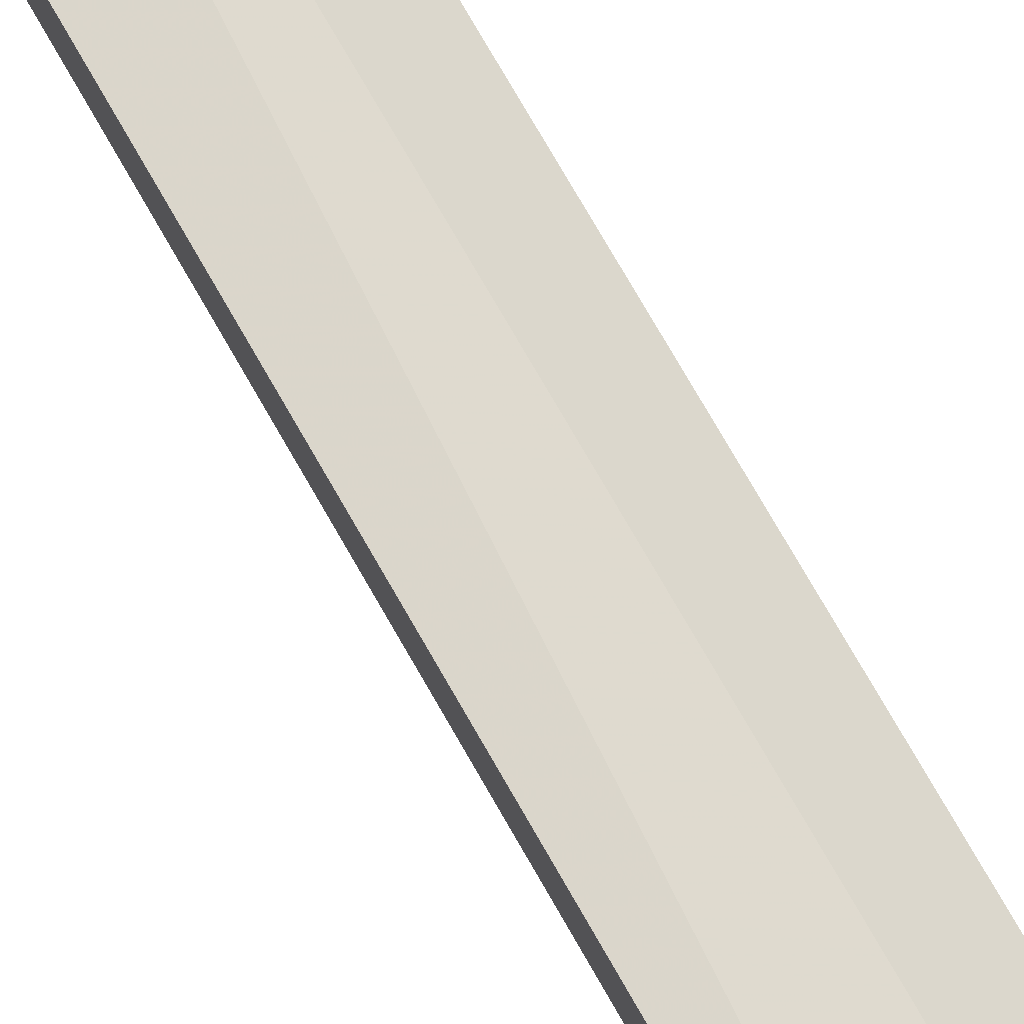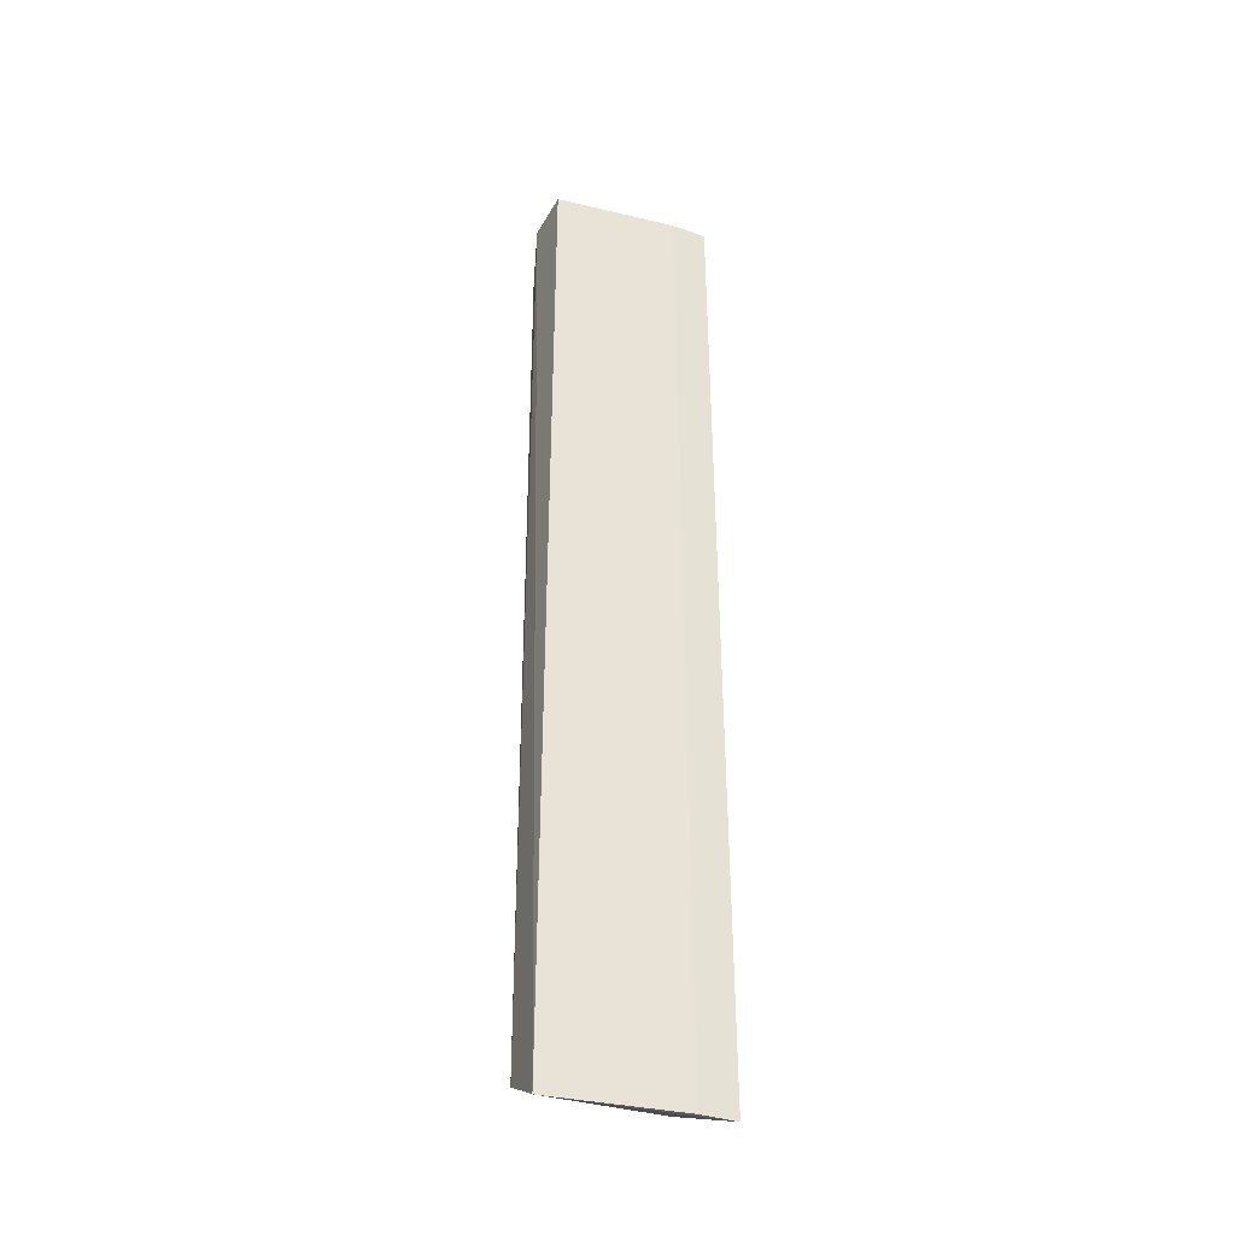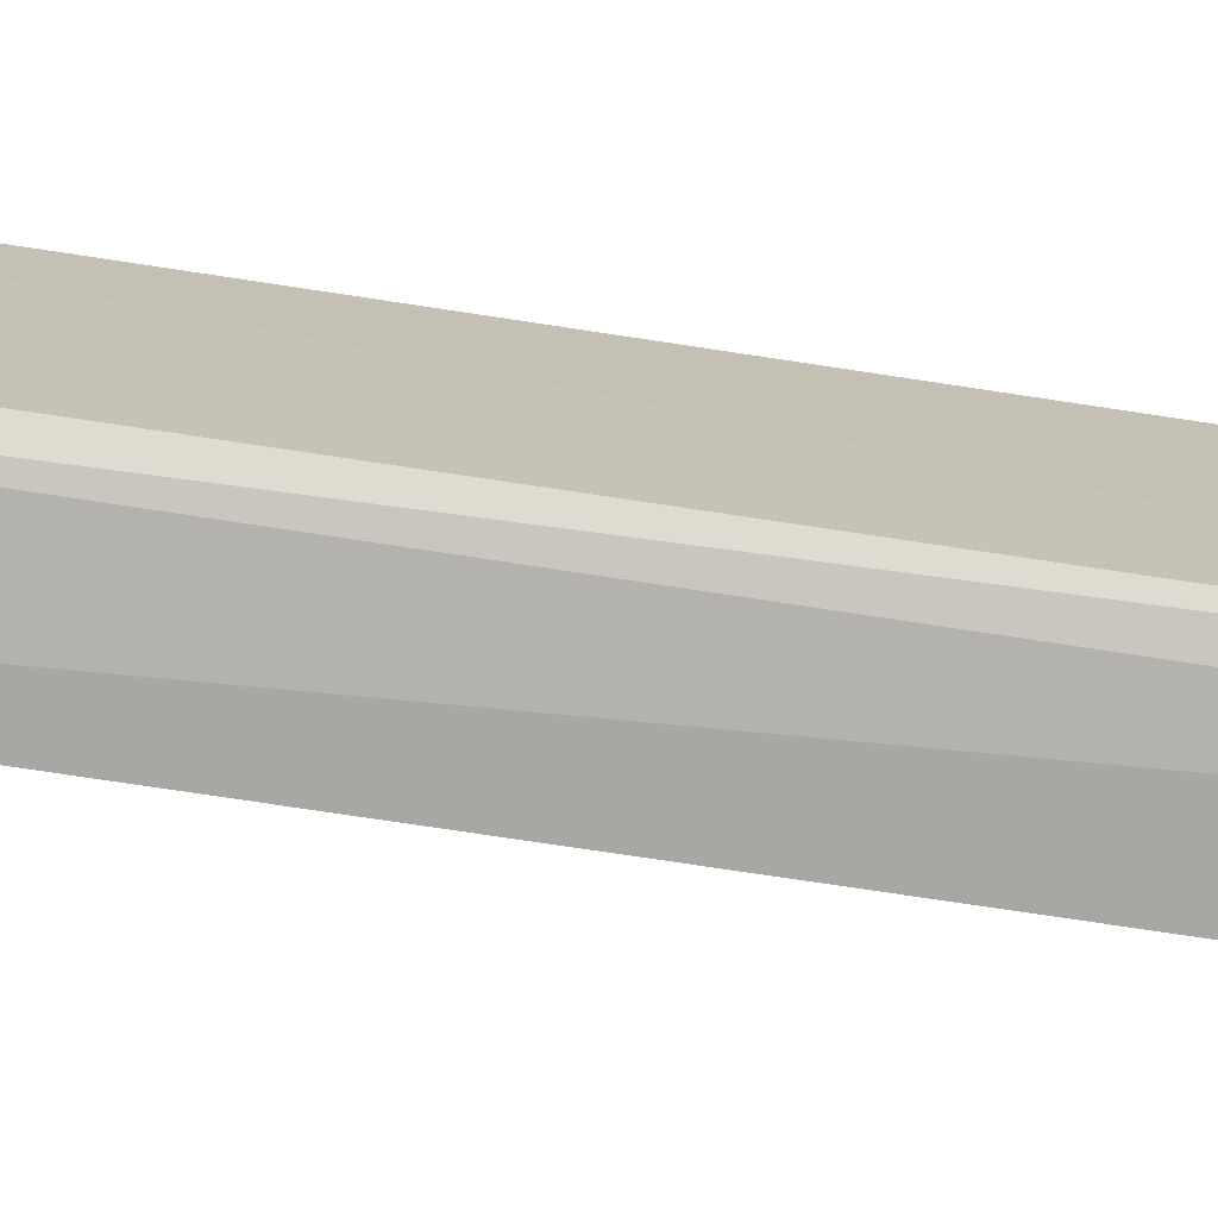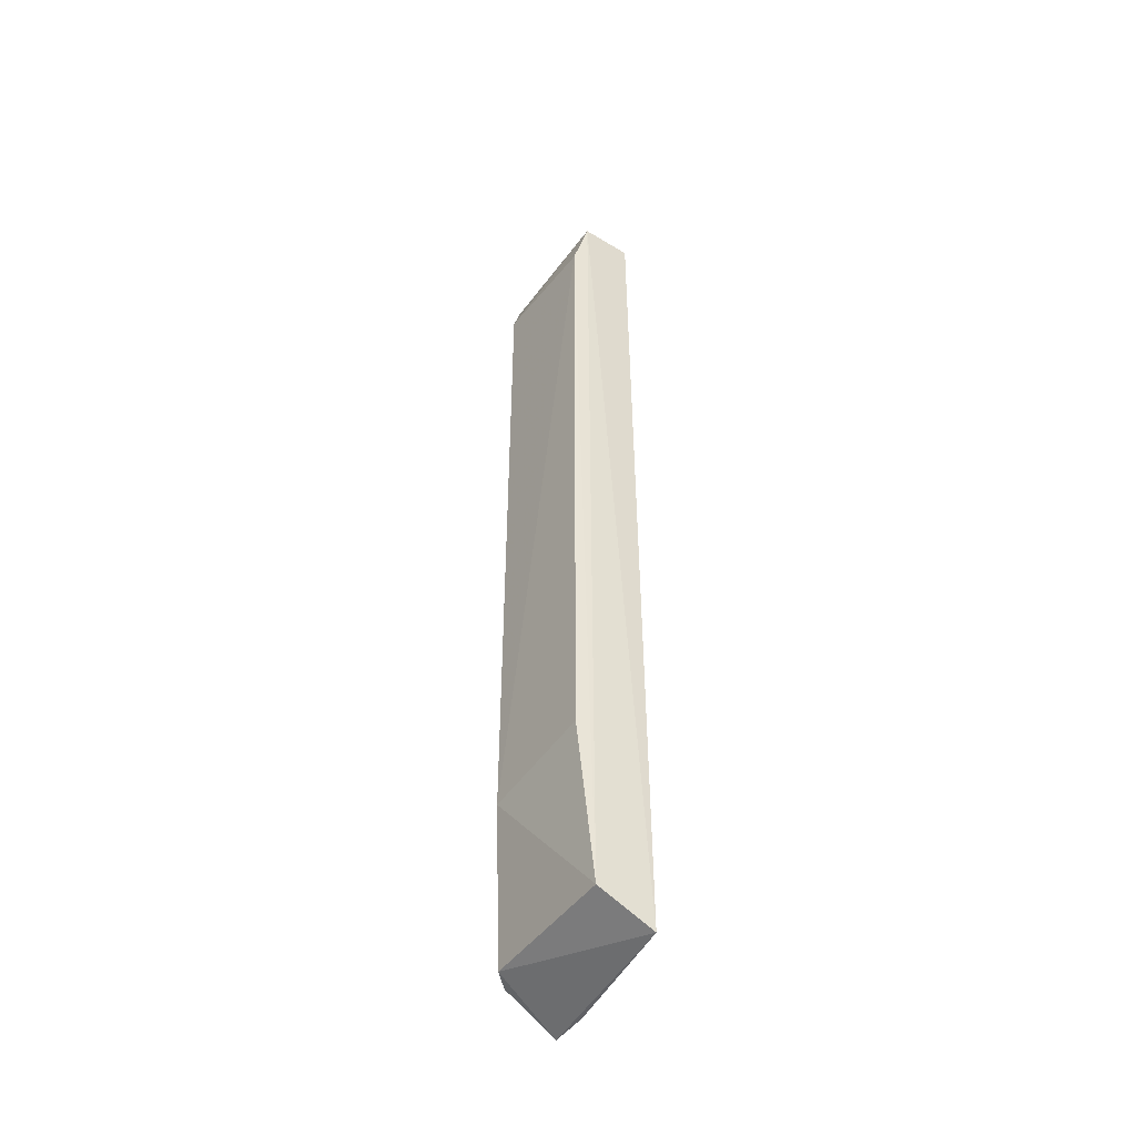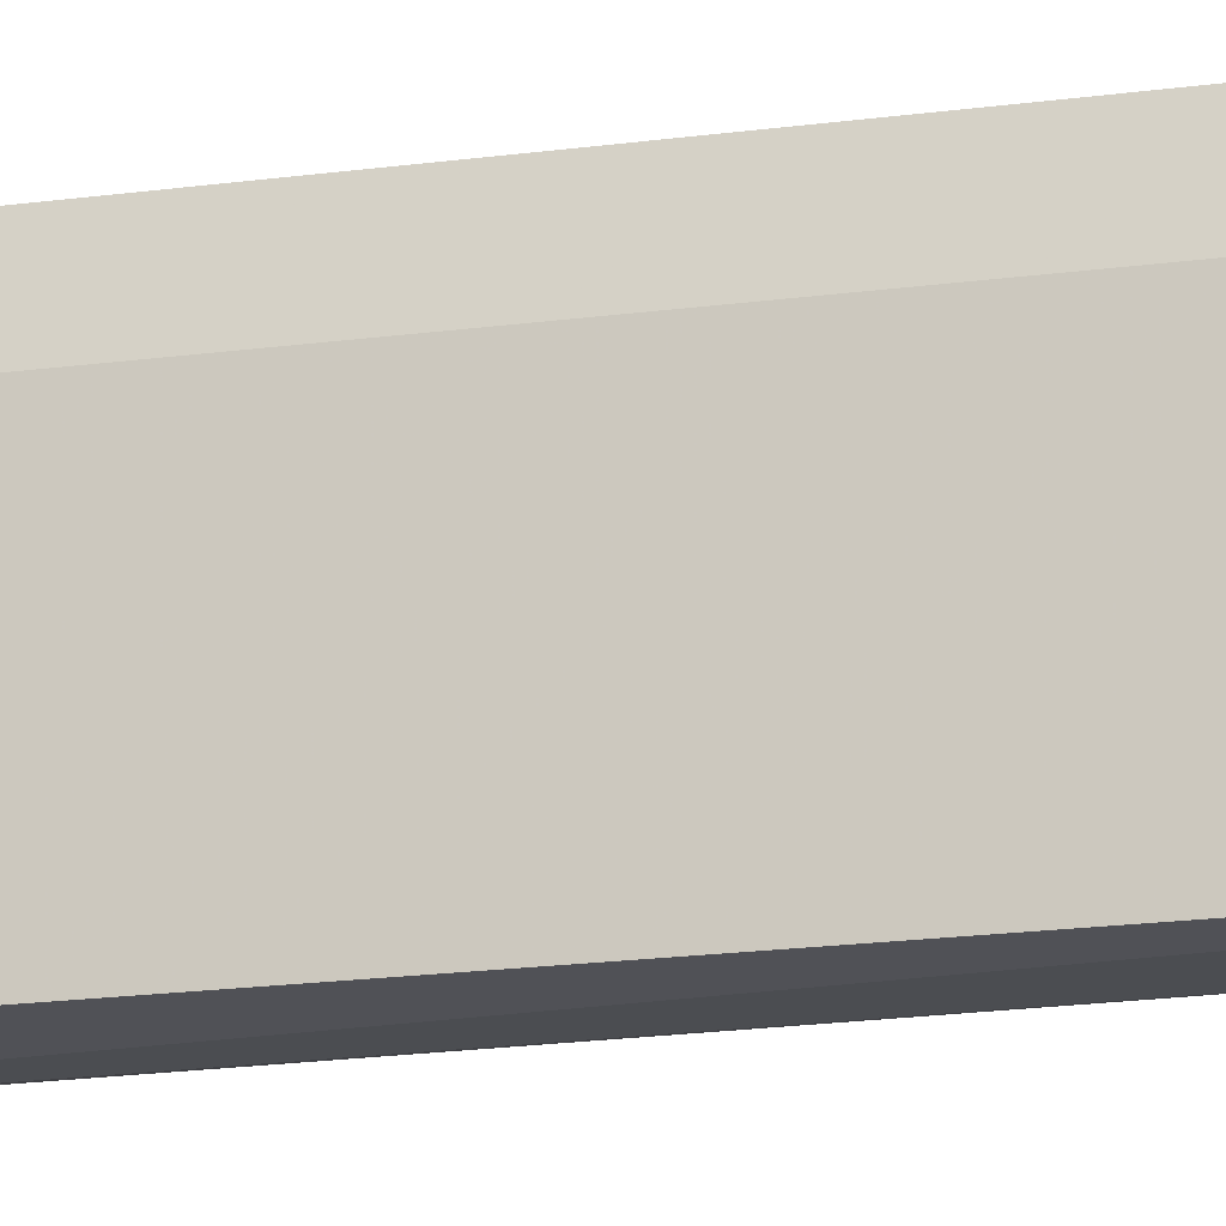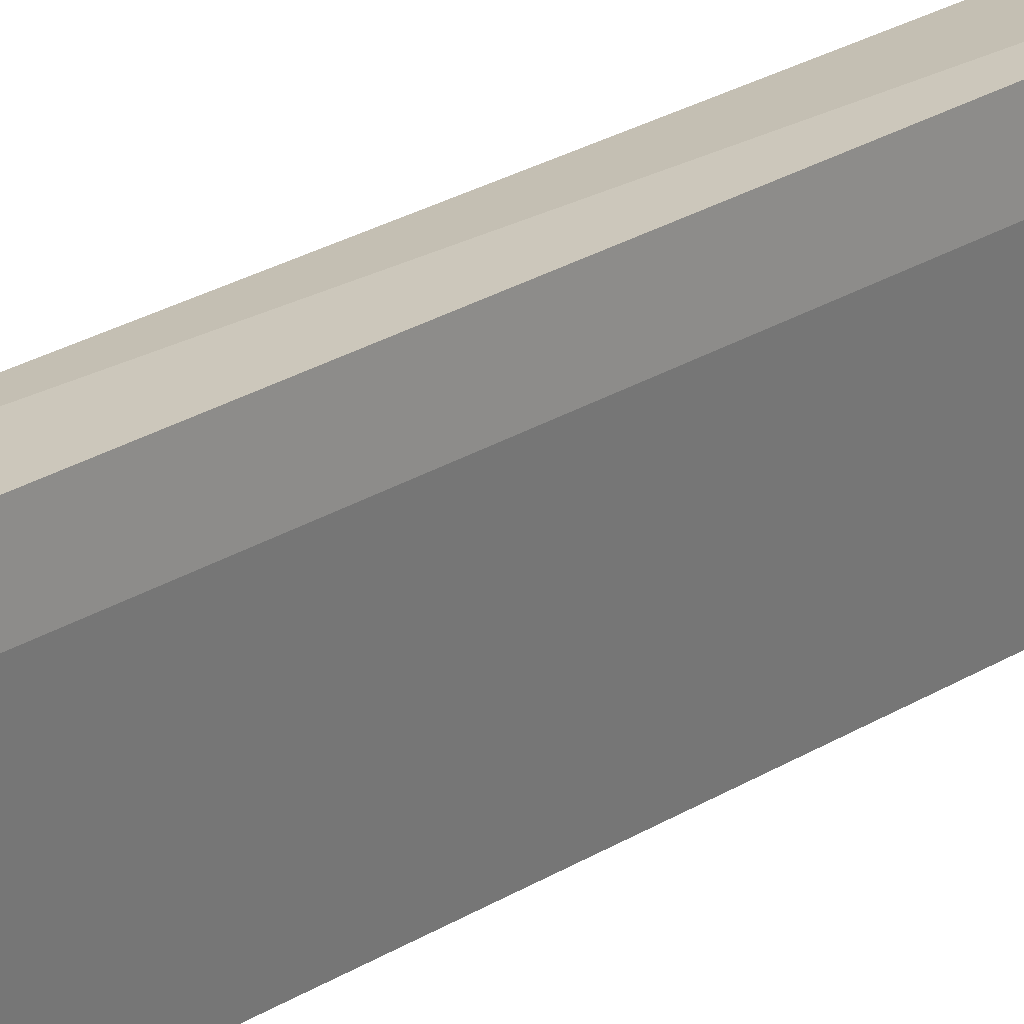
<metadata>
{"format":"obj","ext":"obj","renderer":"f3d","projection":"perspective","resolution":1024,"background":"white","views":[{"elev":73.9,"azim":-29.7,"up":"+Z"},{"elev":-35.0,"azim":-115.6,"up":"+Y"},{"elev":-74.7,"azim":81.3,"up":"+Z"},{"elev":-47.3,"azim":145.6,"up":"+Y"},{"elev":-20.4,"azim":-76.5,"up":"+Z"},{"elev":21.5,"azim":-139.7,"up":"+Z"}]}
</metadata>
<code>
v 0.1748 -0.1656 -0.007836
v 0.1565 0.2846 0.08139
v 0.1252 0.2846 0.08139
v 0.1238 -0.2841 0.08405
v 0.1357 0.2846 -0.01254
v 0.1348 -0.2841 -0.0152
v 0.167 -0.2685 0.07094
v 0.176 0.2494 -0.009909
v 0.1774 0.2532 0.06051
v 0.1774 -0.1746 0.06051
v 0.167 -0.2685 -0.01254
v 0.1238 -0.2841 0.06199
v 0.167 0.2846 -0.01254
v 0.1565 -0.2685 0.08139
v 0.1252 0.2846 0.06051
v 0.167 0.2846 0.07094
f 9 13 16
f 2 3 4
f 3 2 5
f 4 6 7
f 8 9 10
f 1 8 10
f 9 2 10
f 1 10 11
f 7 6 11
f 8 1 11
f 10 7 11
f 4 3 12
f 6 4 12
f 5 6 12
f 5 2 13
f 6 5 13
f 9 8 13
f 11 6 13
f 8 11 13
f 2 4 14
f 4 7 14
f 10 2 14
f 7 10 14
f 3 5 15
f 12 3 15
f 5 12 15
f 2 9 16
f 13 2 16

</code>
